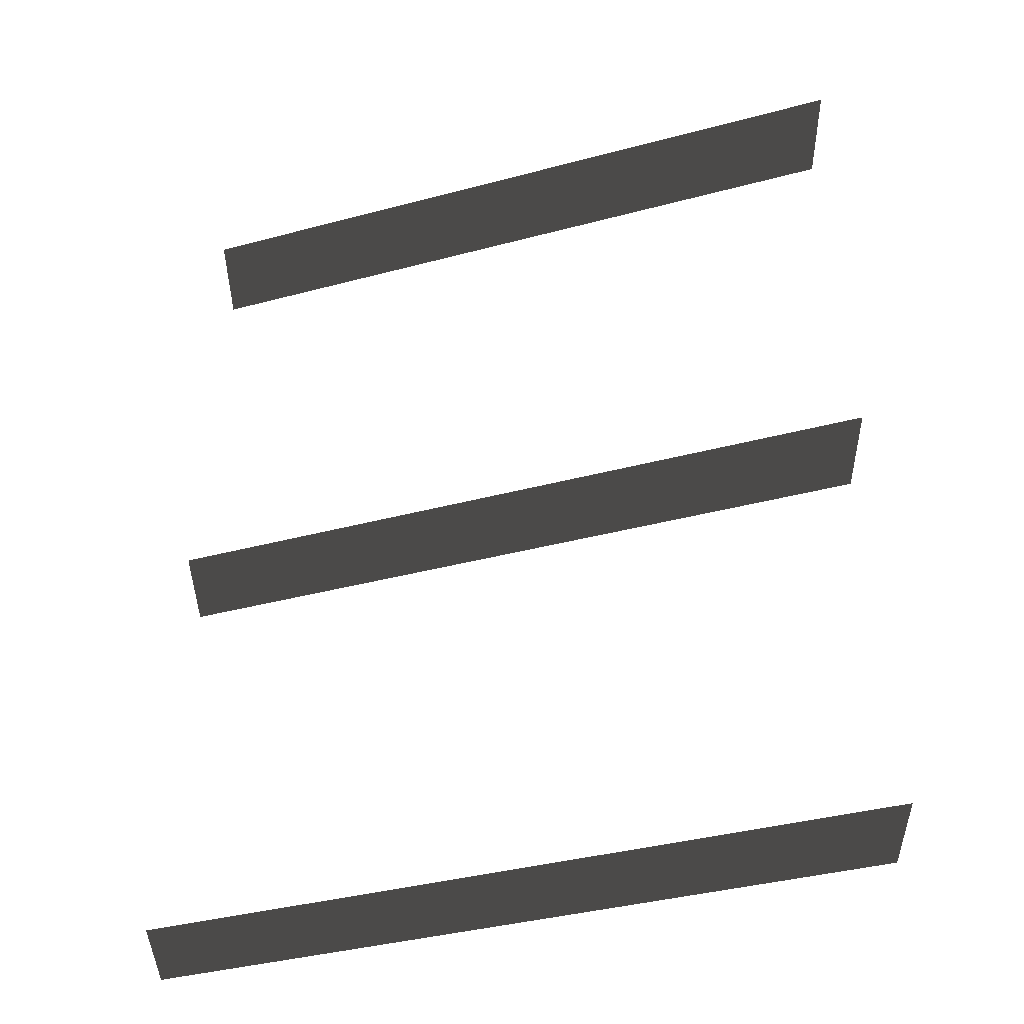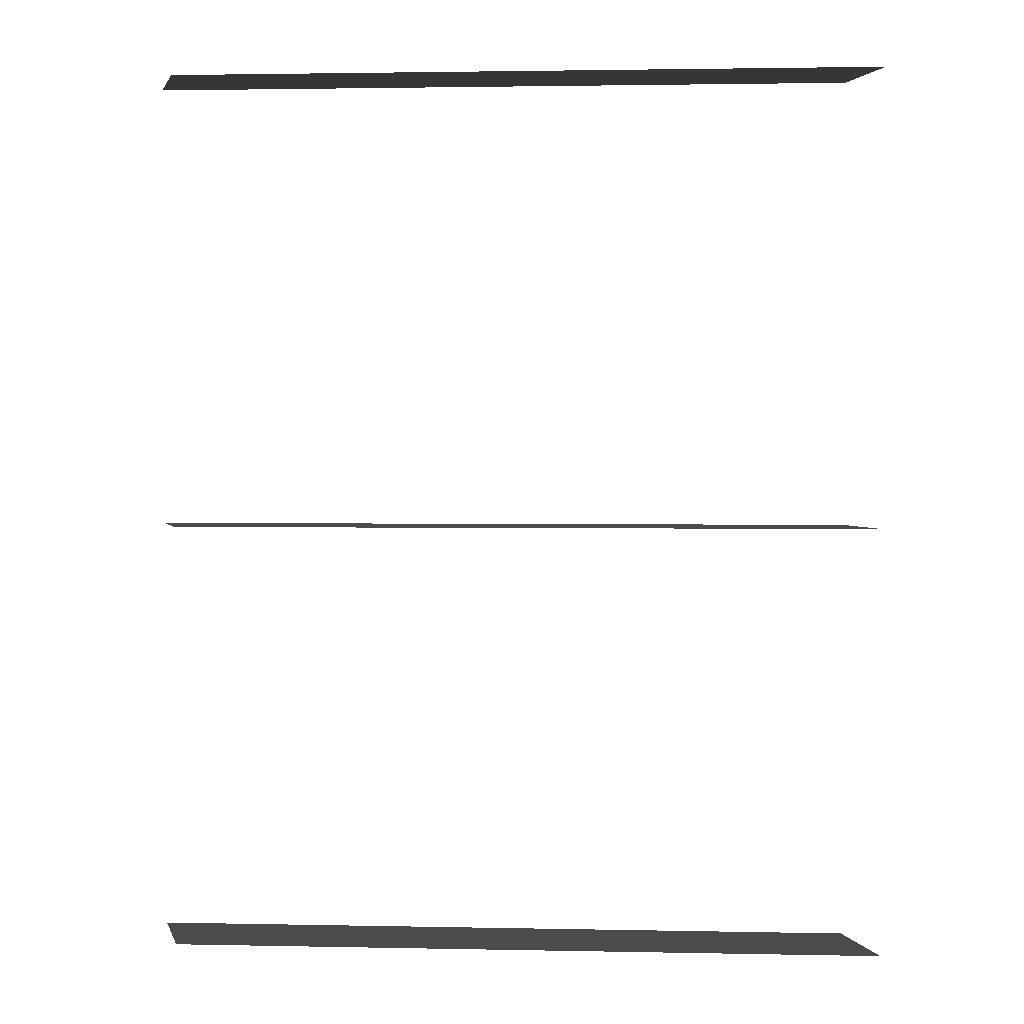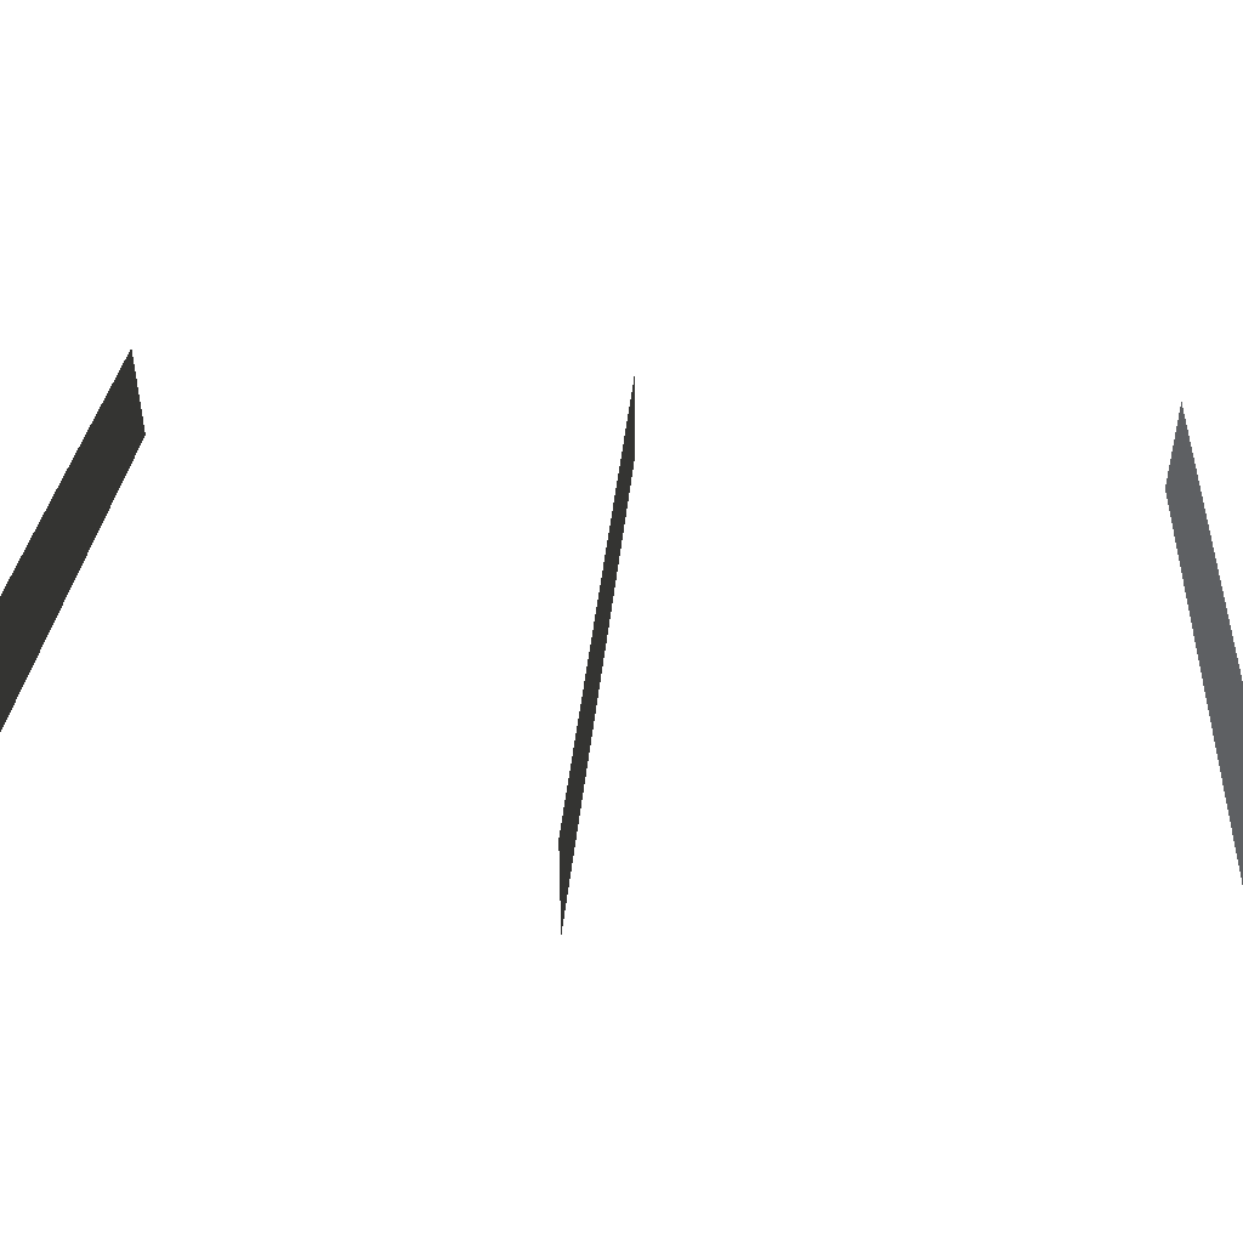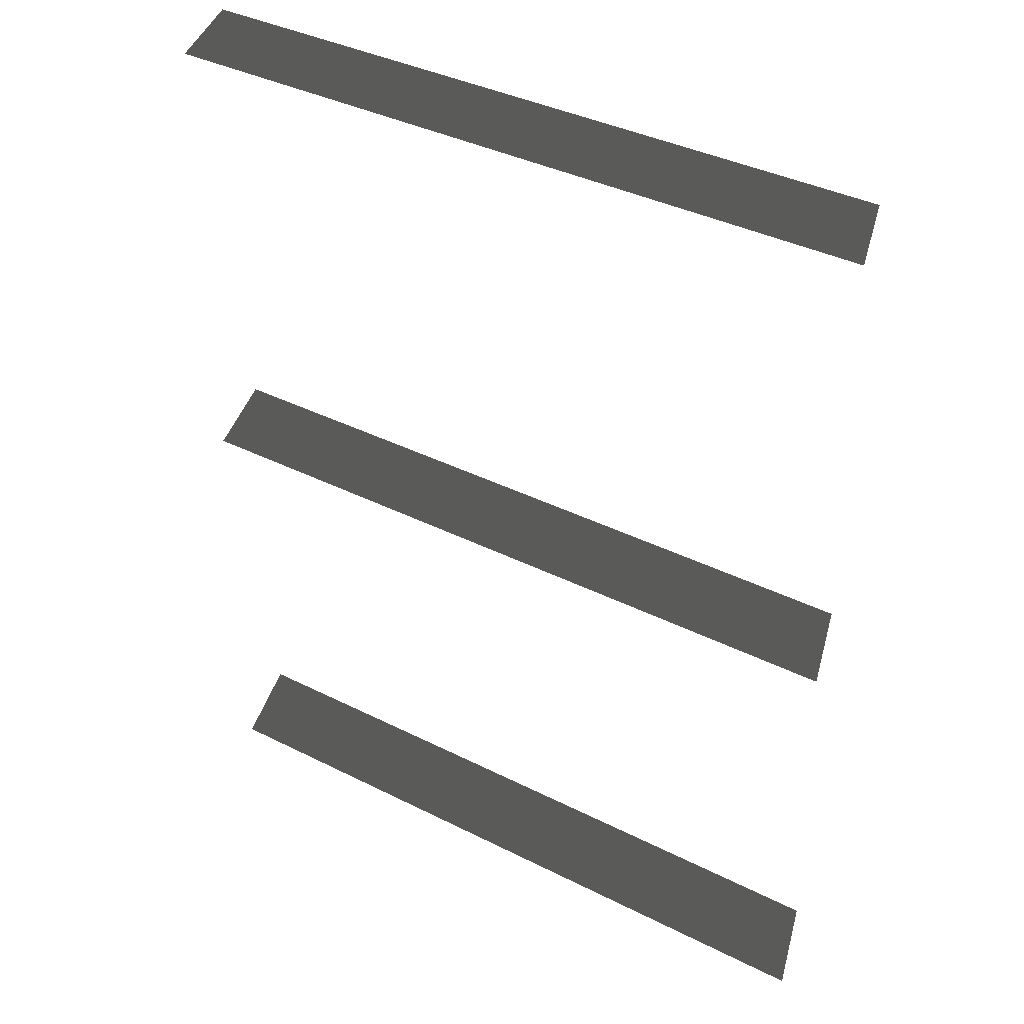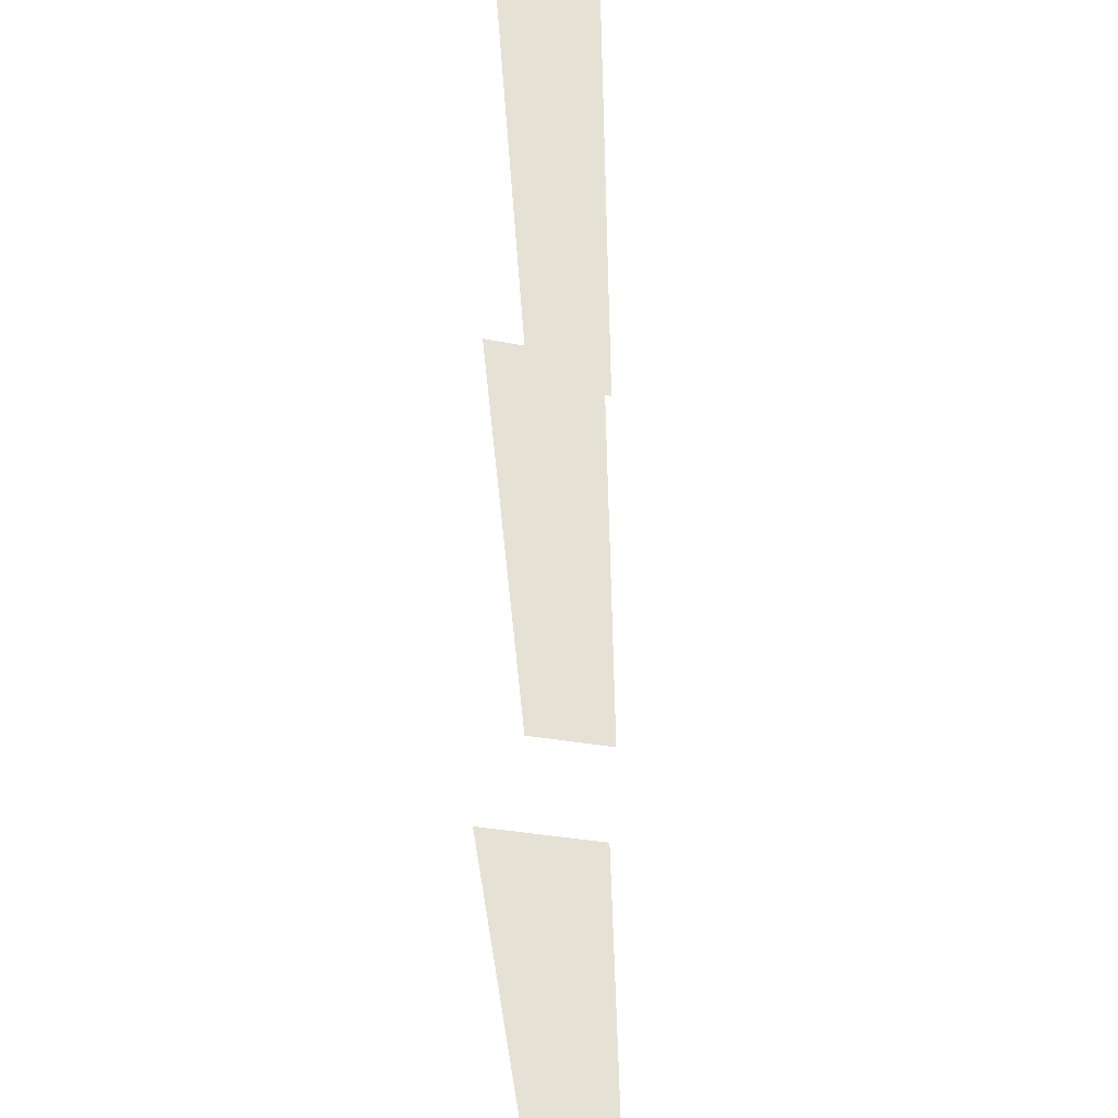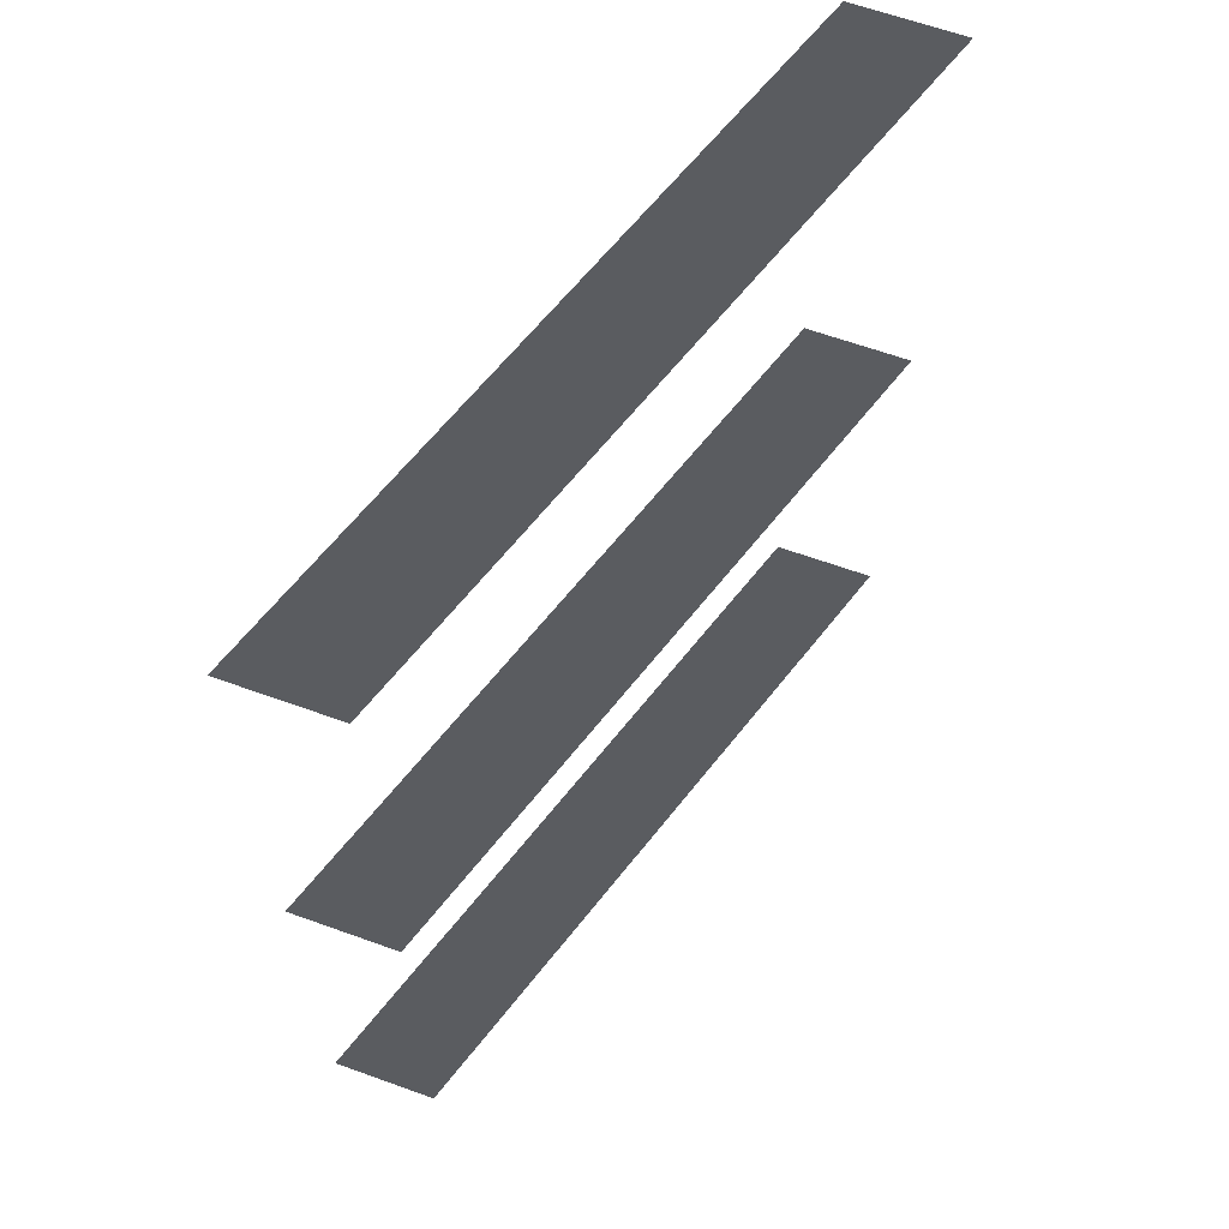
<metadata>
{"format":"obj","ext":"obj","renderer":"f3d","projection":"perspective","resolution":1024,"background":"white","views":[{"elev":-38.1,"azim":0.6,"up":"+Y"},{"elev":2.1,"azim":-14.1,"up":"+Y"},{"elev":47.3,"azim":94.3,"up":"+Z"},{"elev":37.7,"azim":-165.3,"up":"+Y"},{"elev":-30.7,"azim":73.8,"up":"+Y"},{"elev":63.7,"azim":-70.0,"up":"+Y"}]}
</metadata>
<code>
v -5.112 5.313 0.3849
v -5.112 5.313 1.015
v -0.918 5.313 2.394
v -0.918 5.313 1.763
v -5.112 10.78 0.3849
v -5.112 10.78 1.015
v -0.9179 10.78 2.394
v -0.9179 10.78 1.763
v -5.112 7.956 0.3849
v -5.112 7.956 1.015
v -0.918 7.956 2.394
v -0.918 7.956 1.763
v -5.112 5.313 0.3849
v -0.918 5.313 1.763
v -0.918 5.313 2.394
v -5.112 5.313 1.015
v -5.112 10.78 0.3849
v -0.9179 10.78 1.763
v -0.9179 10.78 2.394
v -5.112 10.78 1.015
v -5.112 7.956 0.3849
v -0.918 7.956 1.763
v -0.918 7.956 2.394
v -5.112 7.956 1.015
g Building_t8.013_35128_215
f 1 3 2
f 1 4 3
f 5 7 6
f 5 8 7
f 9 11 10
f 9 12 11
f 13 15 14
f 13 16 15
f 17 19 18
f 17 20 19
f 21 23 22
f 21 24 23

</code>
